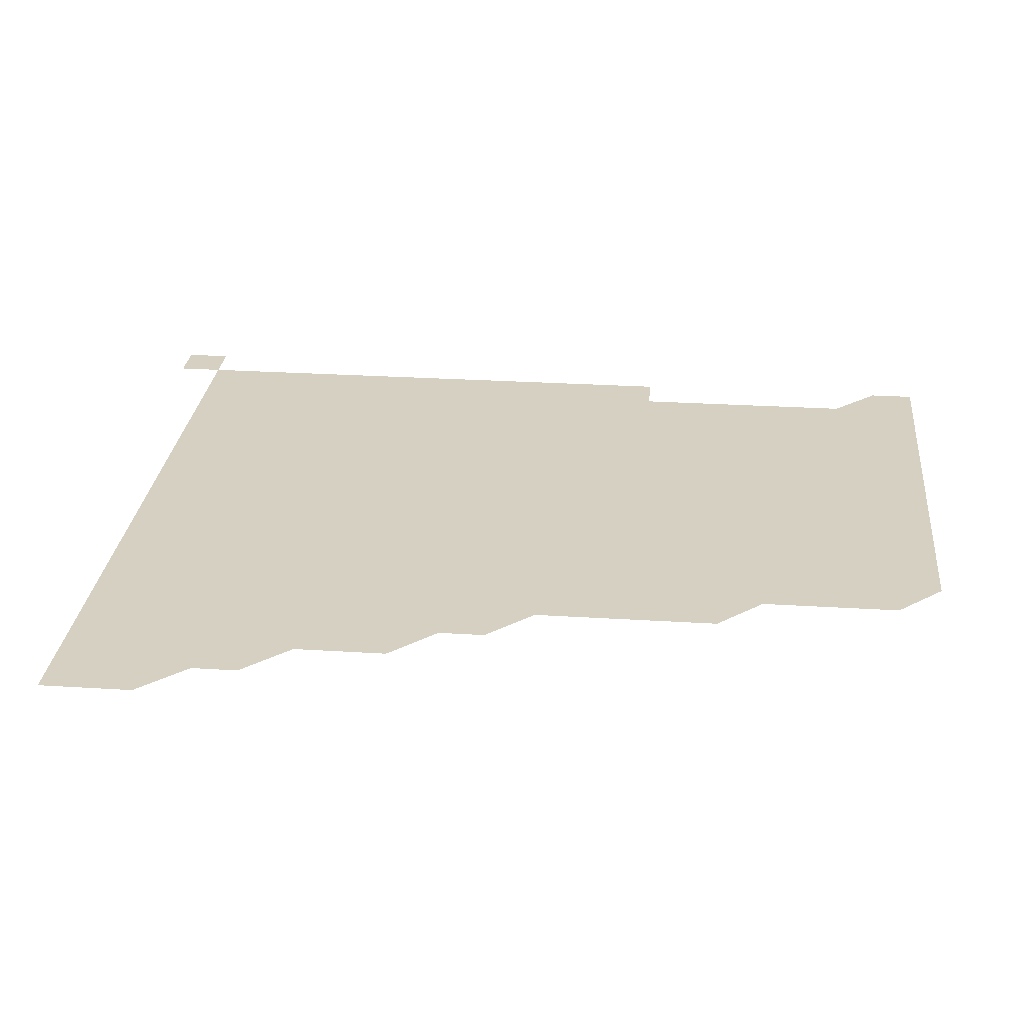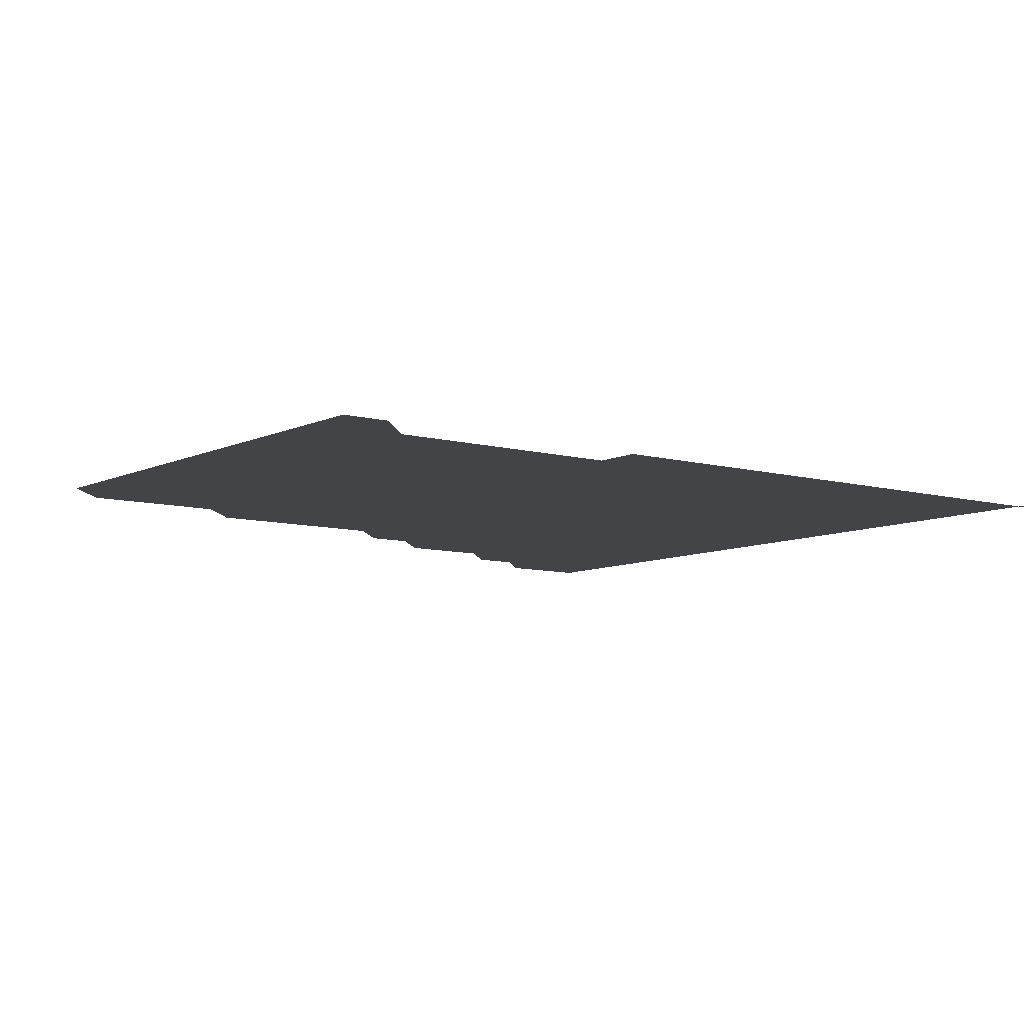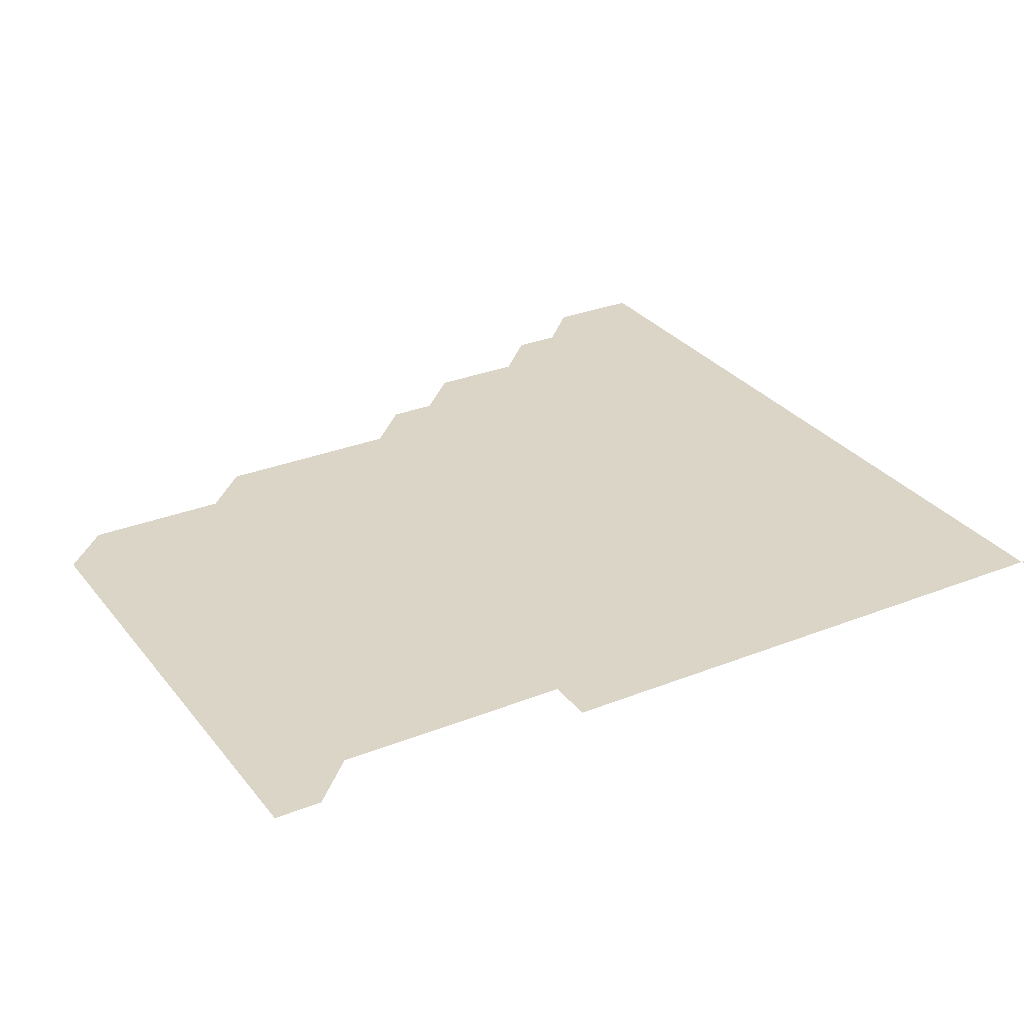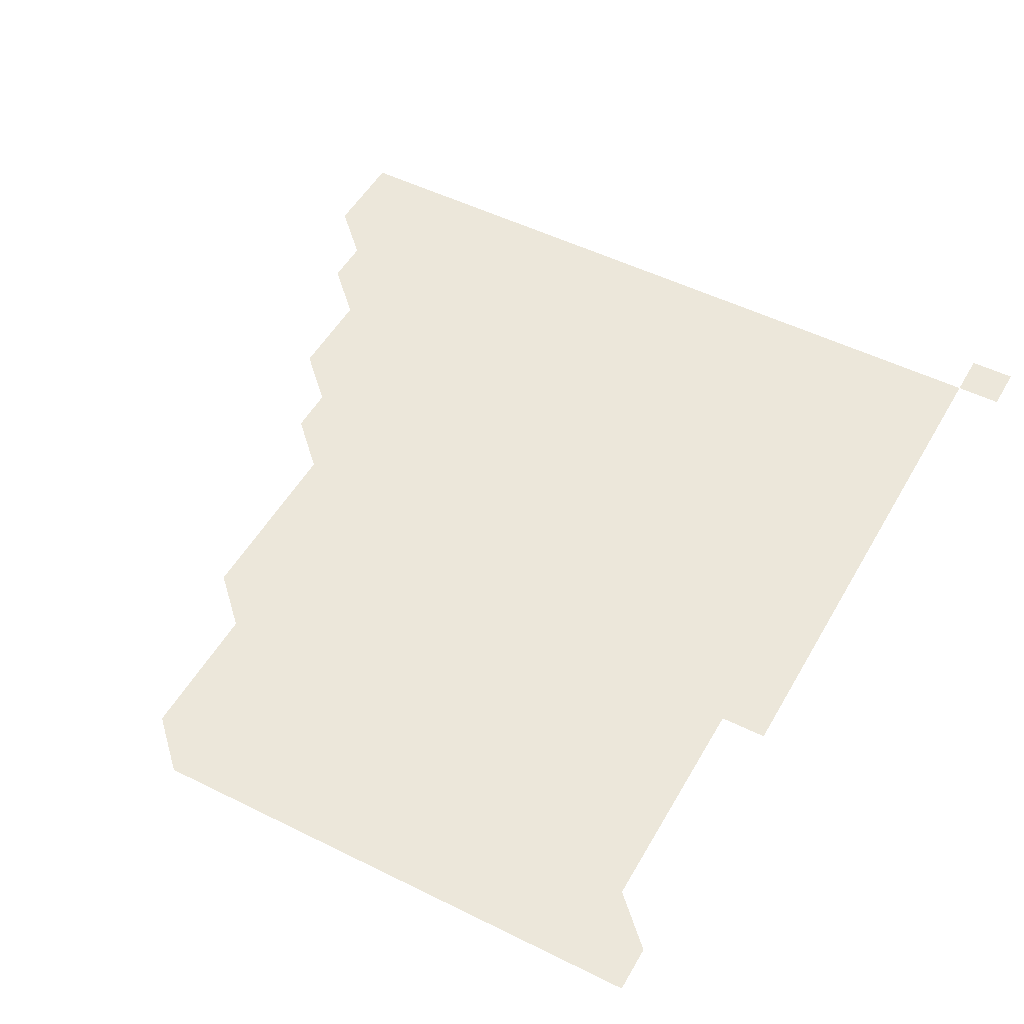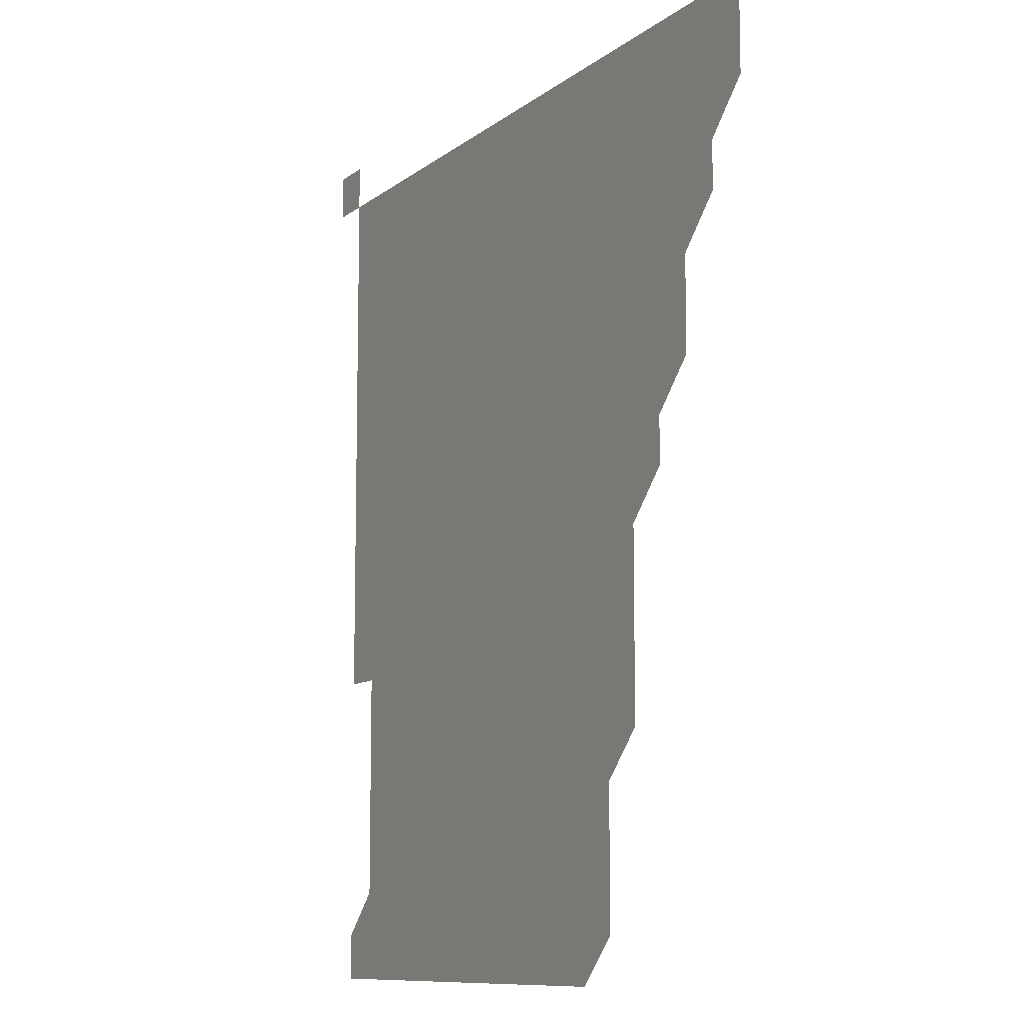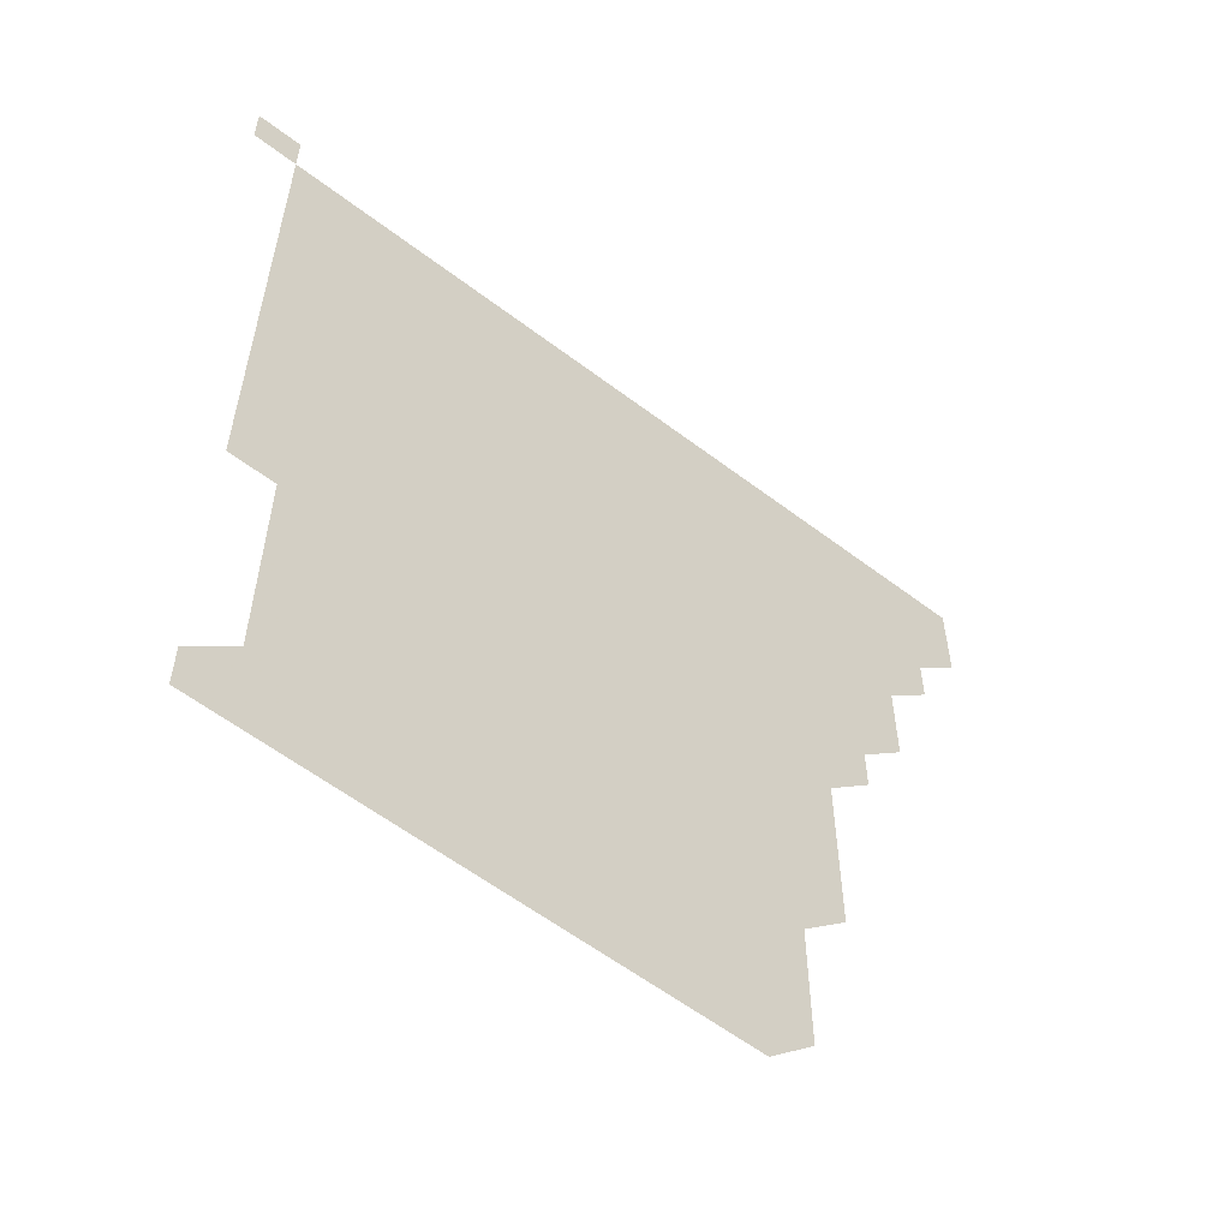
<metadata>
{"format":"obj","ext":"obj","renderer":"f3d","projection":"perspective","resolution":1024,"background":"white","views":[{"elev":26.5,"azim":-84.3,"up":"+Z"},{"elev":-8.3,"azim":52.7,"up":"+Z"},{"elev":29.6,"azim":59.6,"up":"+Z"},{"elev":50.4,"azim":28.6,"up":"+Z"},{"elev":-10.0,"azim":-118.6,"up":"+Y"},{"elev":-58.7,"azim":141.9,"up":"+Y"}]}
</metadata>
<code>
v 436 406 0
v 436 421 0
v 436 436 0
v 451 376 0
v 451 391 0
v 451 406 0
v 451 421 0
v 451 436 0
v 466 331 0
v 466 346 0
v 466 361 0
v 466 376 0
v 466 391 0
v 466 406 0
v 466 421 0
v 466 436 0
v 481 301 0
v 481 316 0
v 481 331 0
v 481 346 0
v 481 361 0
v 481 376 0
v 481 391 0
v 481 406 0
v 481 421 0
v 481 436 0
v 496 226 0
v 496 241 0
v 496 256 0
v 496 271 0
v 496 286 0
v 496 301 0
v 496 316 0
v 496 331 0
v 496 346 0
v 496 361 0
v 496 376 0
v 496 391 0
v 496 406 0
v 496 421 0
v 496 436 0
v 511 166 0
v 511 181 0
v 511 196 0
v 511 211 0
v 511 226 0
v 511 241 0
v 511 256 0
v 511 271 0
v 511 286 0
v 511 301 0
v 511 316 0
v 511 331 0
v 511 346 0
v 511 361 0
v 511 376 0
v 511 391 0
v 511 406 0
v 511 421 0
v 511 436 0
v 526 151 0
v 526 166 0
v 526 181 0
v 526 196 0
v 526 211 0
v 526 226 0
v 526 241 0
v 526 256 0
v 526 271 0
v 526 286 0
v 526 301 0
v 526 316 0
v 526 331 0
v 526 346 0
v 526 361 0
v 526 376 0
v 526 391 0
v 526 406 0
v 526 421 0
v 526 436 0
v 541 151 0
v 541 166 0
v 541 181 0
v 541 196 0
v 541 211 0
v 541 226 0
v 541 241 0
v 541 256 0
v 541 271 0
v 541 286 0
v 541 301 0
v 541 316 0
v 541 331 0
v 541 346 0
v 541 361 0
v 541 376 0
v 541 391 0
v 541 406 0
v 541 421 0
v 541 436 0
v 556 151 0
v 556 166 0
v 556 181 0
v 556 196 0
v 556 211 0
v 556 226 0
v 556 241 0
v 556 256 0
v 556 271 0
v 556 286 0
v 556 301 0
v 556 316 0
v 556 331 0
v 556 346 0
v 556 361 0
v 556 376 0
v 556 391 0
v 556 406 0
v 556 421 0
v 556 436 0
v 571 151 0
v 571 166 0
v 571 181 0
v 571 196 0
v 571 211 0
v 571 226 0
v 571 241 0
v 571 256 0
v 571 271 0
v 571 286 0
v 571 301 0
v 571 316 0
v 571 331 0
v 571 346 0
v 571 361 0
v 571 376 0
v 571 391 0
v 571 406 0
v 571 421 0
v 571 436 0
v 586 151 0
v 586 166 0
v 586 181 0
v 586 196 0
v 586 211 0
v 586 226 0
v 586 241 0
v 586 256 0
v 586 271 0
v 586 286 0
v 586 301 0
v 586 316 0
v 586 331 0
v 586 346 0
v 586 361 0
v 586 376 0
v 586 391 0
v 586 406 0
v 586 421 0
v 586 436 0
v 601 151 0
v 601 166 0
v 601 181 0
v 601 196 0
v 601 211 0
v 601 226 0
v 601 241 0
v 601 256 0
v 601 271 0
v 601 286 0
v 601 301 0
v 601 316 0
v 601 331 0
v 601 346 0
v 601 361 0
v 601 376 0
v 601 391 0
v 601 406 0
v 601 421 0
v 601 436 0
v 616 151 0
v 616 166 0
v 616 181 0
v 616 196 0
v 616 211 0
v 616 226 0
v 616 241 0
v 616 256 0
v 616 271 0
v 616 286 0
v 616 301 0
v 616 316 0
v 616 331 0
v 616 346 0
v 616 361 0
v 616 376 0
v 616 391 0
v 616 406 0
v 616 421 0
v 616 436 0
v 631 151 0
v 631 166 0
v 631 181 0
v 631 196 0
v 631 211 0
v 631 226 0
v 631 241 0
v 631 256 0
v 631 271 0
v 631 286 0
v 631 301 0
v 631 316 0
v 631 331 0
v 631 346 0
v 631 361 0
v 631 376 0
v 631 391 0
v 631 406 0
v 631 421 0
v 631 436 0
v 646 151 0
v 646 166 0
v 646 181 0
v 646 196 0
v 646 211 0
v 646 226 0
v 646 241 0
v 646 256 0
v 646 271 0
v 646 286 0
v 646 301 0
v 646 316 0
v 646 331 0
v 646 346 0
v 646 361 0
v 646 376 0
v 646 391 0
v 646 406 0
v 646 421 0
v 646 436 0
v 661 151 0
v 661 166 0
v 661 181 0
v 661 196 0
v 661 211 0
v 661 226 0
v 661 241 0
v 661 256 0
v 661 271 0
v 661 286 0
v 661 301 0
v 661 316 0
v 661 331 0
v 661 346 0
v 661 361 0
v 661 376 0
v 661 391 0
v 661 406 0
v 661 421 0
v 661 436 0
v 676 151 0
v 676 166 0
v 676 181 0
v 676 196 0
v 676 211 0
v 676 226 0
v 676 241 0
v 676 256 0
v 676 271 0
v 676 286 0
v 676 301 0
v 676 316 0
v 676 331 0
v 676 346 0
v 676 361 0
v 676 376 0
v 676 391 0
v 676 406 0
v 676 421 0
v 676 436 0
v 691 151 0
v 691 166 0
v 691 256 0
v 691 271 0
v 691 286 0
v 691 301 0
v 691 316 0
v 691 331 0
v 691 346 0
v 691 361 0
v 691 376 0
v 691 391 0
v 691 406 0
v 691 421 0
v 691 436 0
v 691 451 0
v 706 436 0
v 706 451 0
f 5 6 1
f 1 6 2
f 6 7 2
f 2 7 3
f 7 8 3
f 11 12 4
f 4 12 5
f 12 13 5
f 5 13 6
f 13 14 6
f 6 14 7
f 14 15 7
f 7 15 8
f 15 16 8
f 18 19 9
f 9 19 10
f 19 20 10
f 10 20 11
f 20 21 11
f 11 21 12
f 21 22 12
f 12 22 13
f 22 23 13
f 13 23 14
f 23 24 14
f 14 24 15
f 24 25 15
f 15 25 16
f 25 26 16
f 31 32 17
f 17 32 18
f 32 33 18
f 18 33 19
f 33 34 19
f 19 34 20
f 34 35 20
f 20 35 21
f 35 36 21
f 21 36 22
f 36 37 22
f 22 37 23
f 37 38 23
f 23 38 24
f 38 39 24
f 24 39 25
f 39 40 25
f 25 40 26
f 40 41 26
f 45 46 27
f 27 46 28
f 46 47 28
f 28 47 29
f 47 48 29
f 29 48 30
f 48 49 30
f 30 49 31
f 49 50 31
f 31 50 32
f 50 51 32
f 32 51 33
f 51 52 33
f 33 52 34
f 52 53 34
f 34 53 35
f 53 54 35
f 35 54 36
f 54 55 36
f 36 55 37
f 55 56 37
f 37 56 38
f 56 57 38
f 38 57 39
f 57 58 39
f 39 58 40
f 58 59 40
f 40 59 41
f 59 60 41
f 61 62 42
f 42 62 43
f 62 63 43
f 43 63 44
f 63 64 44
f 44 64 45
f 64 65 45
f 45 65 46
f 65 66 46
f 46 66 47
f 66 67 47
f 47 67 48
f 67 68 48
f 48 68 49
f 68 69 49
f 49 69 50
f 69 70 50
f 50 70 51
f 70 71 51
f 51 71 52
f 71 72 52
f 52 72 53
f 72 73 53
f 53 73 54
f 73 74 54
f 54 74 55
f 74 75 55
f 55 75 56
f 75 76 56
f 56 76 57
f 76 77 57
f 57 77 58
f 77 78 58
f 58 78 59
f 78 79 59
f 59 79 60
f 79 80 60
f 61 81 62
f 81 82 62
f 62 82 63
f 82 83 63
f 63 83 64
f 83 84 64
f 64 84 65
f 84 85 65
f 65 85 66
f 85 86 66
f 66 86 67
f 86 87 67
f 67 87 68
f 87 88 68
f 68 88 69
f 88 89 69
f 69 89 70
f 89 90 70
f 70 90 71
f 90 91 71
f 71 91 72
f 91 92 72
f 72 92 73
f 92 93 73
f 73 93 74
f 93 94 74
f 74 94 75
f 94 95 75
f 75 95 76
f 95 96 76
f 76 96 77
f 96 97 77
f 77 97 78
f 97 98 78
f 78 98 79
f 98 99 79
f 79 99 80
f 99 100 80
f 81 101 82
f 101 102 82
f 82 102 83
f 102 103 83
f 83 103 84
f 103 104 84
f 84 104 85
f 104 105 85
f 85 105 86
f 105 106 86
f 86 106 87
f 106 107 87
f 87 107 88
f 107 108 88
f 88 108 89
f 108 109 89
f 89 109 90
f 109 110 90
f 90 110 91
f 110 111 91
f 91 111 92
f 111 112 92
f 92 112 93
f 112 113 93
f 93 113 94
f 113 114 94
f 94 114 95
f 114 115 95
f 95 115 96
f 115 116 96
f 96 116 97
f 116 117 97
f 97 117 98
f 117 118 98
f 98 118 99
f 118 119 99
f 99 119 100
f 119 120 100
f 101 121 102
f 121 122 102
f 102 122 103
f 122 123 103
f 103 123 104
f 123 124 104
f 104 124 105
f 124 125 105
f 105 125 106
f 125 126 106
f 106 126 107
f 126 127 107
f 107 127 108
f 127 128 108
f 108 128 109
f 128 129 109
f 109 129 110
f 129 130 110
f 110 130 111
f 130 131 111
f 111 131 112
f 131 132 112
f 112 132 113
f 132 133 113
f 113 133 114
f 133 134 114
f 114 134 115
f 134 135 115
f 115 135 116
f 135 136 116
f 116 136 117
f 136 137 117
f 117 137 118
f 137 138 118
f 118 138 119
f 138 139 119
f 119 139 120
f 139 140 120
f 121 141 122
f 141 142 122
f 122 142 123
f 142 143 123
f 123 143 124
f 143 144 124
f 124 144 125
f 144 145 125
f 125 145 126
f 145 146 126
f 126 146 127
f 146 147 127
f 127 147 128
f 147 148 128
f 128 148 129
f 148 149 129
f 129 149 130
f 149 150 130
f 130 150 131
f 150 151 131
f 131 151 132
f 151 152 132
f 132 152 133
f 152 153 133
f 133 153 134
f 153 154 134
f 134 154 135
f 154 155 135
f 135 155 136
f 155 156 136
f 136 156 137
f 156 157 137
f 137 157 138
f 157 158 138
f 138 158 139
f 158 159 139
f 139 159 140
f 159 160 140
f 141 161 142
f 161 162 142
f 142 162 143
f 162 163 143
f 143 163 144
f 163 164 144
f 144 164 145
f 164 165 145
f 145 165 146
f 165 166 146
f 146 166 147
f 166 167 147
f 147 167 148
f 167 168 148
f 148 168 149
f 168 169 149
f 149 169 150
f 169 170 150
f 150 170 151
f 170 171 151
f 151 171 152
f 171 172 152
f 152 172 153
f 172 173 153
f 153 173 154
f 173 174 154
f 154 174 155
f 174 175 155
f 155 175 156
f 175 176 156
f 156 176 157
f 176 177 157
f 157 177 158
f 177 178 158
f 158 178 159
f 178 179 159
f 159 179 160
f 179 180 160
f 161 181 162
f 181 182 162
f 162 182 163
f 182 183 163
f 163 183 164
f 183 184 164
f 164 184 165
f 184 185 165
f 165 185 166
f 185 186 166
f 166 186 167
f 186 187 167
f 167 187 168
f 187 188 168
f 168 188 169
f 188 189 169
f 169 189 170
f 189 190 170
f 170 190 171
f 190 191 171
f 171 191 172
f 191 192 172
f 172 192 173
f 192 193 173
f 173 193 174
f 193 194 174
f 174 194 175
f 194 195 175
f 175 195 176
f 195 196 176
f 176 196 177
f 196 197 177
f 177 197 178
f 197 198 178
f 178 198 179
f 198 199 179
f 179 199 180
f 199 200 180
f 181 201 182
f 201 202 182
f 182 202 183
f 202 203 183
f 183 203 184
f 203 204 184
f 184 204 185
f 204 205 185
f 185 205 186
f 205 206 186
f 186 206 187
f 206 207 187
f 187 207 188
f 207 208 188
f 188 208 189
f 208 209 189
f 189 209 190
f 209 210 190
f 190 210 191
f 210 211 191
f 191 211 192
f 211 212 192
f 192 212 193
f 212 213 193
f 193 213 194
f 213 214 194
f 194 214 195
f 214 215 195
f 195 215 196
f 215 216 196
f 196 216 197
f 216 217 197
f 197 217 198
f 217 218 198
f 198 218 199
f 218 219 199
f 199 219 200
f 219 220 200
f 201 221 202
f 221 222 202
f 202 222 203
f 222 223 203
f 203 223 204
f 223 224 204
f 204 224 205
f 224 225 205
f 205 225 206
f 225 226 206
f 206 226 207
f 226 227 207
f 207 227 208
f 227 228 208
f 208 228 209
f 228 229 209
f 209 229 210
f 229 230 210
f 210 230 211
f 230 231 211
f 211 231 212
f 231 232 212
f 212 232 213
f 232 233 213
f 213 233 214
f 233 234 214
f 214 234 215
f 234 235 215
f 215 235 216
f 235 236 216
f 216 236 217
f 236 237 217
f 217 237 218
f 237 238 218
f 218 238 219
f 238 239 219
f 219 239 220
f 239 240 220
f 221 241 222
f 241 242 222
f 222 242 223
f 242 243 223
f 223 243 224
f 243 244 224
f 224 244 225
f 244 245 225
f 225 245 226
f 245 246 226
f 226 246 227
f 246 247 227
f 227 247 228
f 247 248 228
f 228 248 229
f 248 249 229
f 229 249 230
f 249 250 230
f 230 250 231
f 250 251 231
f 231 251 232
f 251 252 232
f 232 252 233
f 252 253 233
f 233 253 234
f 253 254 234
f 234 254 235
f 254 255 235
f 235 255 236
f 255 256 236
f 236 256 237
f 256 257 237
f 237 257 238
f 257 258 238
f 238 258 239
f 258 259 239
f 239 259 240
f 259 260 240
f 241 261 242
f 261 262 242
f 242 262 243
f 262 263 243
f 243 263 244
f 263 264 244
f 244 264 245
f 264 265 245
f 245 265 246
f 265 266 246
f 246 266 247
f 266 267 247
f 247 267 248
f 267 268 248
f 248 268 249
f 268 269 249
f 249 269 250
f 269 270 250
f 250 270 251
f 270 271 251
f 251 271 252
f 271 272 252
f 252 272 253
f 272 273 253
f 253 273 254
f 273 274 254
f 254 274 255
f 274 275 255
f 255 275 256
f 275 276 256
f 256 276 257
f 276 277 257
f 257 277 258
f 277 278 258
f 258 278 259
f 278 279 259
f 259 279 260
f 279 280 260
f 261 281 262
f 281 282 262
f 262 282 263
f 268 283 269
f 283 284 269
f 269 284 270
f 284 285 270
f 270 285 271
f 285 286 271
f 271 286 272
f 286 287 272
f 272 287 273
f 287 288 273
f 273 288 274
f 288 289 274
f 274 289 275
f 289 290 275
f 275 290 276
f 290 291 276
f 276 291 277
f 291 292 277
f 277 292 278
f 292 293 278
f 278 293 279
f 293 294 279
f 279 294 280
f 294 295 280
f 295 297 296
f 297 298 296

</code>
